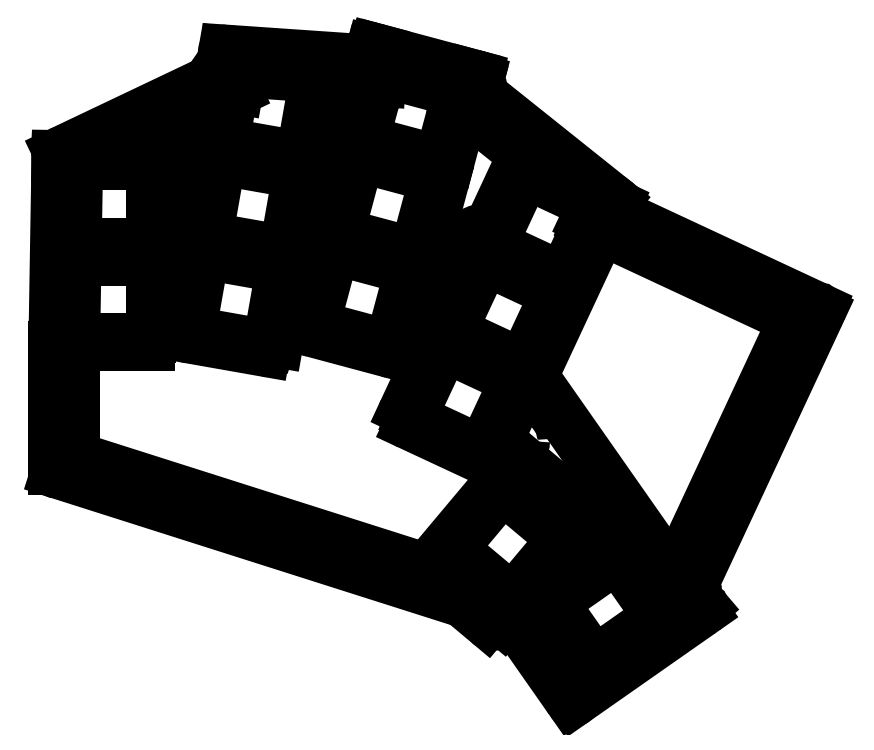
<metadata>
{"format":"dxf","ext":"dxf","renderer":"ezdxf+matplotlib","layout":"modelspace","background":"white","min_lineweight":24,"dpi":150}
</metadata>
<code>
0
SECTION
2
ENTITIES
0
LINE
8
0
10
91
20
-91.27
11
91.54
21
-58.25
0
LINE
8
0
10
91.83
20
-57.81
11
120
21
-44.41
0
LINE
8
0
10
120.3
20
-44.04
11
120.9
21
-40.55
0
LINE
8
0
10
121.4
20
-40.14
11
146.2
21
-41.85
0
LINE
8
0
10
146.7
20
-41.48
11
147
21
-40.41
0
LINE
8
0
10
147.6
20
-40.06
11
163.1
21
-44.21
0
LINE
8
0
10
163.1
20
-45.97
11
163.4
21
-44.82
0
LINE
8
0
10
163.3
20
-46.49
11
187.6
21
-65.92
0
LINE
8
0
10
187.2
20
-67.63
11
187.8
21
-66.52
0
LINE
8
0
10
200.8
20
-134.8
11
203
21
-137.3
0
LINE
8
0
10
182.4
20
-152.4
11
202.9
21
-138.1
0
LINE
8
0
10
174.3
20
-141.7
11
181.7
21
-152.3
0
LINE
8
0
10
173
20
-139.9
11
172.7
21
-139.5
0
LINE
8
0
10
171.1
20
-138.1
11
172.6
21
-139.4
0
LINE
8
0
10
91.35
20
-112.8
11
170.9
21
-138.1
0
LINE
8
0
10
91
20
-112.3
11
91
21
-91.27
0
LINE
8
0
10
187.5
20
-68.3
11
223.7
21
-85.19
0
LINE
8
0
10
201.4
20
-134.3
11
224
21
-85.86
0
LINE
8
0
10
200.8
20
-134.8
11
201.2
21
-134.5
0
ARC
8
0
10
92.04
20
-58.26
40
0.5
50
115.4
51
475.4
0
ARC
8
0
10
119.8
20
-43.96
40
0.5
50
295.4
51
655.4
0
ARC
8
0
10
121.4
20
-40.64
40
0.5
50
86.06
51
446.1
0
ARC
8
0
10
146.2
20
-41.35
40
0.5
50
266.1
51
626.1
0
ARC
8
0
10
147.5
20
-40.54
40
0.5
50
75
51
435
0
ARC
8
0
10
163
20
-44.69
40
0.5
50
345
51
705
0
ARC
8
0
10
163.6
20
-46.1
40
0.5
50
165
51
525
0
ARC
8
0
10
187.3
20
-66.31
40
0.5
50
335
51
695
0
ARC
8
0
10
187.7
20
-67.85
40
0.5
50
155
51
515
0
ARC
8
0
10
223.5
20
-85.65
40
0.5
50
335
51
65
0
ARC
8
0
10
200.9
20
-134.1
40
0.5
50
305
51
665
0
ARC
8
0
10
202.6
20
-137.7
40
0.5
50
305
51
40.53
0
ARC
8
0
10
182.1
20
-152
40
0.5
50
215
51
575
0
ARC
8
0
10
172.3
20
-139.8
40
0.5
50
35
51
51.25
0
ARC
8
0
10
170.8
20
-138.5
40
0.5
50
51.25
51
411.3
0
ARC
8
0
10
91.5
20
-112.3
40
0.5
50
180
51
540
0
ARC
8
0
10
91.5
20
-91.27
40
0.5
50
179.1
51
539.1
0
CIRCLE
8
0
10
117.6
20
-56.32
40
1.1
0
CIRCLE
8
0
10
114.6
20
-73.07
40
1.1
0
CIRCLE
8
0
10
165.4
20
-72.68
40
1.1
0
ARC
8
0
10
173.4
20
-141
40
1.1
50
318.9
51
471.1
0
CIRCLE
8
0
10
181.6
20
-129.4
40
1.1
0
CIRCLE
8
0
10
117.6
20
-56.32
40
2.15
0
CIRCLE
8
0
10
114.6
20
-73.07
40
2.15
0
CIRCLE
8
0
10
165.4
20
-72.68
40
2.15
0
ARC
8
0
10
173.4
20
-141
40
2.15
50
312.1
51
481.5
0
CIRCLE
8
0
10
181.6
20
-129.4
40
2.15
0
CIRCLE
8
0
10
172.2
20
-108.1
40
1.1
0
CIRCLE
8
0
10
181.1
20
-121.3
40
1.1
0
LINE
8
0
10
93.1
20
-89.9
11
106.9
21
-89.9
0
LINE
8
0
10
106.9
20
-89.9
11
106.9
21
-76.1
0
LINE
8
0
10
106.9
20
-76.1
11
93.1
21
-76.1
0
LINE
8
0
10
93.1
20
-76.1
11
93.1
21
-89.9
0
LINE
8
0
10
93.1
20
-72.9
11
106.9
21
-72.9
0
LINE
8
0
10
106.9
20
-72.9
11
106.9
21
-59.1
0
LINE
8
0
10
106.9
20
-59.1
11
93.1
21
-59.1
0
LINE
8
0
10
93.1
20
-59.1
11
93.1
21
-72.9
0
LINE
8
0
10
114
20
-88.6
11
127.6
21
-90.99
0
LINE
8
0
10
127.6
20
-90.99
11
130
21
-77.4
0
LINE
8
0
10
130
20
-77.4
11
116.4
21
-75.01
0
LINE
8
0
10
116.4
20
-75.01
11
114
21
-88.6
0
LINE
8
0
10
117
20
-71.86
11
130.5
21
-74.25
0
LINE
8
0
10
130.5
20
-74.25
11
132.9
21
-60.66
0
LINE
8
0
10
132.9
20
-60.66
11
119.4
21
-58.26
0
LINE
8
0
10
119.4
20
-58.26
11
117
21
-71.86
0
LINE
8
0
10
119.9
20
-55.11
11
133.5
21
-57.51
0
LINE
8
0
10
133.5
20
-57.51
11
135.9
21
-43.92
0
LINE
8
0
10
135.9
20
-43.92
11
122.3
21
-41.52
0
LINE
8
0
10
122.3
20
-41.52
11
119.9
21
-55.11
0
LINE
8
0
10
136
20
-87.51
11
149.3
21
-91.09
0
LINE
8
0
10
149.3
20
-91.09
11
152.9
21
-77.76
0
LINE
8
0
10
152.9
20
-77.76
11
139.5
21
-74.18
0
LINE
8
0
10
139.5
20
-74.18
11
136
21
-87.51
0
LINE
8
0
10
140.4
20
-71.09
11
153.7
21
-74.66
0
LINE
8
0
10
153.7
20
-74.66
11
157.3
21
-61.34
0
LINE
8
0
10
157.3
20
-61.34
11
143.9
21
-57.76
0
LINE
8
0
10
143.9
20
-57.76
11
140.4
21
-71.09
0
LINE
8
0
10
144.8
20
-54.67
11
158.1
21
-58.24
0
LINE
8
0
10
158.1
20
-58.24
11
161.7
21
-44.91
0
LINE
8
0
10
161.7
20
-44.91
11
148.3
21
-41.34
0
LINE
8
0
10
148.3
20
-41.34
11
144.8
21
-54.67
0
LINE
8
0
10
153.2
20
-104
11
165.7
21
-109.8
0
LINE
8
0
10
165.7
20
-109.8
11
171.5
21
-97.31
0
LINE
8
0
10
171.5
20
-97.31
11
159
21
-91.47
0
LINE
8
0
10
159
20
-91.47
11
153.2
21
-104
0
LINE
8
0
10
160.4
20
-88.57
11
172.9
21
-94.41
0
LINE
8
0
10
172.9
20
-94.41
11
178.7
21
-81.9
0
LINE
8
0
10
178.7
20
-81.9
11
166.2
21
-76.07
0
LINE
8
0
10
166.2
20
-76.07
11
160.4
21
-88.57
0
LINE
8
0
10
167.6
20
-73.17
11
180.1
21
-79
0
LINE
8
0
10
180.1
20
-79
11
185.9
21
-66.49
0
LINE
8
0
10
185.9
20
-66.49
11
173.4
21
-60.66
0
LINE
8
0
10
173.4
20
-60.66
11
167.6
21
-73.17
0
LINE
8
0
10
171.1
20
-136.1
11
179.9
21
-125.5
0
LINE
8
0
10
179.9
20
-125.5
11
169.4
21
-116.7
0
LINE
8
0
10
169.4
20
-116.7
11
160.5
21
-127.2
0
LINE
8
0
10
160.5
20
-127.2
11
171.1
21
-136.1
0
LINE
8
0
10
186.3
20
-148.2
11
197.6
21
-140.2
0
LINE
8
0
10
197.6
20
-140.2
11
189.7
21
-128.9
0
LINE
8
0
10
189.7
20
-128.9
11
178.4
21
-136.9
0
LINE
8
0
10
178.4
20
-136.9
11
186.3
21
-148.2
0
LINE
8
0
10
175
20
-96.3
11
187.7
21
-68.95
0
LINE
8
0
10
200.8
20
-133.7
11
175
21
-96.8
0
ARC
8
0
10
188.2
20
-69.17
40
0.5
50
65
51
155
0
ARC
8
0
10
201.2
20
-133.4
40
0.5
50
215
51
335
0
ARC
8
0
10
175.4
20
-96.52
40
0.5
50
155
51
215
0
LINE
8
0
10
93.25
20
-91.25
11
106.8
21
-91.25
0
LINE
8
0
10
108.8
20
-89.25
11
108.8
21
-76.75
0
LINE
8
0
10
106.8
20
-74.75
11
93.25
21
-74.75
0
LINE
8
0
10
91.25
20
-76.75
11
91.25
21
-89.25
0
LINE
8
0
10
93.25
20
-74.25
11
106.8
21
-74.25
0
LINE
8
0
10
108.8
20
-72.25
11
108.8
21
-59.75
0
LINE
8
0
10
106.8
20
-57.75
11
93.25
21
-57.75
0
LINE
8
0
10
91.25
20
-59.75
11
91.25
21
-72.25
0
LINE
8
0
10
113.9
20
-89.95
11
127.2
21
-92.3
0
LINE
8
0
10
129.5
20
-90.67
11
131.7
21
-78.36
0
LINE
8
0
10
130.1
20
-76.05
11
116.8
21
-73.7
0
LINE
8
0
10
114.5
20
-75.33
11
112.3
21
-87.64
0
LINE
8
0
10
116.9
20
-73.21
11
130.2
21
-75.56
0
LINE
8
0
10
132.5
20
-73.93
11
134.7
21
-61.62
0
LINE
8
0
10
133
20
-59.31
11
119.7
21
-56.96
0
LINE
8
0
10
117.4
20
-58.58
11
115.2
21
-70.89
0
LINE
8
0
10
119.8
20
-56.47
11
133.1
21
-58.81
0
LINE
8
0
10
135.4
20
-57.19
11
137.6
21
-44.88
0
LINE
8
0
10
136
20
-42.56
11
122.7
21
-40.22
0
LINE
8
0
10
120.4
20
-41.84
11
118.2
21
-54.15
0
LINE
8
0
10
135.7
20
-88.86
11
148.8
21
-92.35
0
LINE
8
0
10
151.2
20
-90.94
11
154.5
21
-78.86
0
LINE
8
0
10
153.1
20
-76.41
11
140
21
-72.92
0
LINE
8
0
10
137.6
20
-74.33
11
134.3
21
-86.41
0
LINE
8
0
10
140.1
20
-72.44
11
153.2
21
-75.93
0
LINE
8
0
10
155.6
20
-74.52
11
158.9
21
-62.44
0
LINE
8
0
10
157.5
20
-59.99
11
144.4
21
-56.5
0
LINE
8
0
10
142
20
-57.91
11
138.7
21
-69.99
0
LINE
8
0
10
144.5
20
-56.02
11
157.6
21
-59.51
0
LINE
8
0
10
160
20
-58.1
11
163.3
21
-46.02
0
LINE
8
0
10
161.9
20
-43.57
11
148.8
21
-40.08
0
LINE
8
0
10
146.4
20
-41.49
11
143.1
21
-53.57
0
LINE
8
0
10
152.8
20
-105.3
11
165
21
-111
0
LINE
8
0
10
167.6
20
-110
11
172.9
21
-98.68
0
LINE
8
0
10
172
20
-96.02
11
159.7
21
-90.31
0
LINE
8
0
10
157.1
20
-91.28
11
151.8
21
-102.6
0
LINE
8
0
10
159.9
20
-89.86
11
172.2
21
-95.57
0
LINE
8
0
10
174.8
20
-94.6
11
180.1
21
-83.27
0
LINE
8
0
10
179.1
20
-80.61
11
166.9
21
-74.91
0
LINE
8
0
10
164.2
20
-75.87
11
159
21
-87.2
0
LINE
8
0
10
167.1
20
-74.45
11
179.4
21
-80.16
0
LINE
8
0
10
182
20
-79.19
11
187.3
21
-67.86
0
LINE
8
0
10
186.3
20
-65.21
11
174.1
21
-59.5
0
LINE
8
0
10
171.4
20
-60.47
11
166.2
21
-71.8
0
LINE
8
0
10
169.4
20
-140.2
11
183.7
21
-123.2
0
LINE
8
0
10
156.7
20
-129.6
11
171
21
-112.6
0
LINE
8
0
10
183.6
20
-151.7
11
201.9
21
-138.9
0
LINE
8
0
10
174.2
20
-138.2
11
192.4
21
-125.4
0
ARC
8
0
10
106.8
20
-89.25
40
2
50
270
51
0
0
ARC
8
0
10
106.8
20
-76.75
40
2
50
0
51
90
0
ARC
8
0
10
93.25
20
-76.75
40
2
50
90
51
180
0
ARC
8
0
10
93.25
20
-89.25
40
2
50
180
51
270
0
ARC
8
0
10
106.8
20
-72.25
40
2
50
270
51
0
0
ARC
8
0
10
106.8
20
-59.75
40
2
50
0
51
90
0
ARC
8
0
10
93.25
20
-59.75
40
2
50
90
51
180
0
ARC
8
0
10
93.25
20
-72.25
40
2
50
180
51
270
0
ARC
8
0
10
153.7
20
-74
40
2
50
255
51
345
0
ARC
8
0
10
156.9
20
-61.92
40
2
50
345
51
75
0
ARC
8
0
10
143.9
20
-58.43
40
2
50
75
51
165
0
ARC
8
0
10
140.7
20
-70.5
40
2
50
165
51
255
0
ARC
8
0
10
158.1
20
-57.58
40
2
50
255
51
345
0
ARC
8
0
10
161.3
20
-45.5
40
2
50
345
51
75
0
ARC
8
0
10
148.3
20
-42.01
40
2
50
75
51
165
0
ARC
8
0
10
145.1
20
-54.08
40
2
50
165
51
255
0
ARC
8
0
10
149.3
20
-90.42
40
2
50
255
51
345
0
ARC
8
0
10
152.5
20
-78.34
40
2
50
345
51
75
0
ARC
8
0
10
139.5
20
-74.85
40
2
50
75
51
165
0
ARC
8
0
10
136.3
20
-86.92
40
2
50
165
51
255
0
ARC
8
0
10
165.8
20
-109.2
40
2
50
245
51
335
0
ARC
8
0
10
171.1
20
-97.83
40
2
50
335
51
65
0
ARC
8
0
10
158.9
20
-92.13
40
2
50
65
51
155
0
ARC
8
0
10
153.6
20
-103.5
40
2
50
155
51
245
0
ARC
8
0
10
173
20
-93.75
40
2
50
245
51
335
0
ARC
8
0
10
178.3
20
-82.43
40
2
50
335
51
65
0
ARC
8
0
10
166.1
20
-76.72
40
2
50
65
51
155
0
ARC
8
0
10
160.8
20
-88.05
40
2
50
155
51
245
0
ARC
8
0
10
180.2
20
-78.35
40
2
50
245
51
335
0
ARC
8
0
10
185.5
20
-67.02
40
2
50
335
51
65
0
ARC
8
0
10
173.2
20
-61.31
40
2
50
65
51
155
0
ARC
8
0
10
168
20
-72.64
40
2
50
155
51
245
0
ARC
8
0
10
127.6
20
-90.33
40
2
50
260
51
350
0
ARC
8
0
10
129.7
20
-78.02
40
2
50
350
51
80
0
ARC
8
0
10
116.4
20
-75.67
40
2
50
80
51
170
0
ARC
8
0
10
114.3
20
-87.98
40
2
50
170
51
260
0
ARC
8
0
10
130.5
20
-73.59
40
2
50
260
51
350
0
ARC
8
0
10
132.7
20
-61.28
40
2
50
350
51
80
0
ARC
8
0
10
119.4
20
-58.93
40
2
50
80
51
170
0
ARC
8
0
10
117.2
20
-71.24
40
2
50
170
51
260
0
ARC
8
0
10
133.5
20
-56.84
40
2
50
260
51
350
0
ARC
8
0
10
135.6
20
-44.53
40
2
50
350
51
80
0
ARC
8
0
10
122.3
20
-42.19
40
2
50
80
51
170
0
ARC
8
0
10
120.2
20
-54.5
40
2
50
170
51
260
0
LINE
8
0
10
183.4
20
-120.3
11
173.9
21
-112.3
0
LINE
8
0
10
157
20
-132.4
11
166.6
21
-140.4
0
LINE
8
0
10
202.4
20
-136.1
11
195.2
21
-125.9
0
LINE
8
0
10
173.7
20
-141
11
180.9
21
-151.2
0
ARC
8
0
10
200.7
20
-137.3
40
2
50
305
51
35
0
ARC
8
0
10
193.5
20
-127
40
2
50
35
51
125
0
ARC
8
0
10
175.3
20
-139.8
40
2
50
125
51
215
0
ARC
8
0
10
182.5
20
-150
40
2
50
215
51
305
0
ARC
8
0
10
182.2
20
-121.9
40
2
50
320
51
50
0
ARC
8
0
10
172.6
20
-113.8
40
2
50
50
51
140
0
ARC
8
0
10
158.3
20
-130.9
40
2
50
140
51
230
0
ARC
8
0
10
167.9
20
-138.9
40
2
50
230
51
320
0
LINE
8
0
10
89.55
20
-91.25
11
90.1
21
-57.92
0
LINE
8
0
10
90.1
20
-57.92
11
90.11
21
-57.33
0
LINE
8
0
10
90.4
20
-56.88
11
118.7
21
-43.42
0
LINE
8
0
10
119
20
-43.05
11
119.7
21
-39.02
0
LINE
8
0
10
120.2
20
-38.61
11
145.1
21
-40.32
0
LINE
8
0
10
145.6
20
-39.95
11
145.7
21
-39.55
0
LINE
8
0
10
145.7
20
-39.55
11
145.9
21
-38.63
0
LINE
8
0
10
146.6
20
-38.28
11
147.5
21
-38.53
0
LINE
8
0
10
147.5
20
-38.53
11
163.9
21
-42.94
0
LINE
8
0
10
163.9
20
-42.94
11
164.9
21
-43.19
0
LINE
8
0
10
165
20
-44.71
11
165.2
21
-43.8
0
LINE
8
0
10
164.8
20
-45.43
11
165
21
-44.72
0
LINE
8
0
10
165
20
-45.95
11
189.4
21
-65.49
0
LINE
8
0
10
189.2
20
-66.93
11
189.6
21
-66.1
0
LINE
8
0
10
189.4
20
-67.6
11
225.6
21
-84.49
0
LINE
8
0
10
202.9
20
-134.5
11
225.9
21
-85.16
0
LINE
8
0
10
202.9
20
-135
11
205.1
21
-137.6
0
LINE
8
0
10
182
20
-154.4
11
205
21
-138.3
0
LINE
8
0
10
171.7
20
-140.5
11
181.3
21
-154.3
0
LINE
8
0
10
170.4
20
-139.4
11
171.6
21
-140.4
0
LINE
8
0
10
89.9
20
-113.8
11
170.2
21
-139.4
0
LINE
8
0
10
89.55
20
-113.3
11
89.55
21
-91.26
0
LINE
8
0
10
89.55
20
-91.26
11
89.55
21
-91.25
0
ARC
8
0
10
90.61
20
-57.34
40
0.5
50
115.4
51
475.4
0
ARC
8
0
10
118.5
20
-42.97
40
0.5
50
295.4
51
655.4
0
ARC
8
0
10
120.2
20
-39.11
40
0.5
50
86.06
51
446.1
0
ARC
8
0
10
145.1
20
-39.82
40
0.5
50
266.1
51
626.1
0
ARC
8
0
10
146.4
20
-38.76
40
0.5
50
75
51
435
0
ARC
8
0
10
164.7
20
-43.67
40
0.5
50
345
51
705
0
ARC
8
0
10
165.3
20
-45.56
40
0.5
50
165
51
525
0
ARC
8
0
10
189.1
20
-65.89
40
0.5
50
335
51
695
0
ARC
8
0
10
189.6
20
-67.14
40
0.5
50
155
51
515
0
ARC
8
0
10
225.4
20
-84.95
40
0.5
50
335
51
695
0
ARC
8
0
10
203.3
20
-134.7
40
0.5
50
155
51
515
0
ARC
8
0
10
204.8
20
-137.9
40
0.5
50
305
51
665
0
ARC
8
0
10
181.7
20
-154
40
0.5
50
215
51
575
0
ARC
8
0
10
171.2
20
-140.8
40
0.5
50
35
51
395
0
ARC
8
0
10
170.1
20
-139.8
40
0.5
50
51.25
51
411.3
0
ARC
8
0
10
90.05
20
-113.3
40
0.5
50
180
51
540
0
LINE
8
0
10
90.75
20
-91.27
11
91.3
21
-57.94
0
LINE
8
0
10
91.3
20
-57.78
11
91.3
21
-57.94
0
LINE
8
0
10
91.3
20
-57.78
11
119.8
21
-44.24
0
LINE
8
0
10
120.1
20
-43.87
11
120.7
21
-40.07
0
LINE
8
0
10
120.8
20
-39.85
11
120.7
21
-40.07
0
LINE
8
0
10
120.8
20
-39.85
11
146
21
-41.58
0
LINE
8
0
10
146.5
20
-41.21
11
146.9
21
-39.62
0
LINE
8
0
10
147.2
20
-39.68
11
146.9
21
-39.62
0
LINE
8
0
10
147.2
20
-39.68
11
163.6
21
-44.1
0
LINE
8
0
10
163.9
20
-44.16
11
163.6
21
-44.1
0
LINE
8
0
10
163.4
20
-45.88
11
163.9
21
-44.16
0
LINE
8
0
10
163.6
20
-46.4
11
188.2
21
-66.09
0
LINE
8
0
10
187.6
20
-67.51
11
188.2
21
-66.09
0
LINE
8
0
10
187.8
20
-68.18
11
224.3
21
-85.18
0
LINE
8
0
10
224.5
20
-85.28
11
224.3
21
-85.18
0
LINE
8
0
10
201.5
20
-134.6
11
224.5
21
-85.28
0
LINE
8
0
10
201.2
20
-134.8
11
201.5
21
-134.6
0
LINE
8
0
10
201.2
20
-134.8
11
203.7
21
-137.8
0
LINE
8
0
10
181.9
20
-153.1
11
203.7
21
-137.8
0
LINE
8
0
10
172.5
20
-139.7
11
181.9
21
-153.1
0
LINE
8
0
10
172.4
20
-139.6
11
170.9
21
-138.4
0
LINE
8
0
10
90.75
20
-112.8
11
170.8
21
-138.3
0
LINE
8
0
10
90.75
20
-112.8
11
90.75
21
-91.27
0
LINE
8
0
10
90.75
20
-91.27
11
90.75
21
-91.27
0
ARC
8
0
10
119.6
20
-43.78
40
0.5
50
295.4
51
350
0
ARC
8
0
10
146
20
-41.08
40
0.5
50
266.1
51
345
0
ARC
8
0
10
163.9
20
-46.01
40
0.5
50
165
51
231.4
0
ARC
8
0
10
188
20
-67.72
40
0.5
50
155
51
245
0
ARC
8
0
10
172.1
20
-140
40
0.5
50
35
51
51.25
0
ARC
8
0
10
170.6
20
-138.8
40
0.5
50
51.25
51
72.36
0
LINE
8
0
10
93.4
20
-91.29
11
93.92
21
-59.78
0
LINE
8
0
10
94.21
20
-59.33
11
122.2
21
-46.04
0
LINE
8
0
10
122.4
20
-45.68
11
122.9
21
-43.1
0
LINE
8
0
10
123.4
20
-42.69
11
147.7
21
-44.36
0
LINE
8
0
10
148.2
20
-44.06
11
148.6
21
-43.25
0
LINE
8
0
10
149.2
20
-42.97
11
160.3
21
-45.94
0
LINE
8
0
10
160.6
20
-46.47
11
160.6
21
-47.08
0
LINE
8
0
10
160.7
20
-47.52
11
185
21
-66.86
0
LINE
8
0
10
184.1
20
-68.79
11
185
21
-66.86
0
LINE
8
0
10
184.3
20
-69.46
11
220.5
21
-86.36
0
LINE
8
0
10
220.8
20
-87.02
11
199.5
21
-132.7
0
LINE
8
0
10
199.3
20
-132.9
11
197.7
21
-134
0
LINE
8
0
10
197.6
20
-134.7
11
199
21
-136.3
0
LINE
8
0
10
199
20
-136.3
11
199.5
21
-136.9
0
LINE
8
0
10
199.4
20
-137.6
11
183
21
-149.1
0
LINE
8
0
10
174.5
20
-137.8
11
182.3
21
-149
0
LINE
8
0
10
172.5
20
-136.2
11
174.5
21
-137.8
0
LINE
8
0
10
172.5
20
-136.2
11
172.1
21
-135.9
0
LINE
8
0
10
93.75
20
-111
11
172.1
21
-135.9
0
LINE
8
0
10
93.4
20
-110.5
11
93.4
21
-91.29
0
ARC
8
0
10
94.42
20
-59.79
40
0.5
50
115.4
51
179.1
0
ARC
8
0
10
121.9
20
-45.59
40
0.5
50
295.4
51
350
0
ARC
8
0
10
123.4
20
-43.18
40
0.5
50
86.06
51
170
0
ARC
8
0
10
147.8
20
-43.86
40
0.5
50
266.1
51
335.8
0
ARC
8
0
10
149
20
-43.45
40
0.5
50
75
51
155.8
0
ARC
8
0
10
160.1
20
-46.42
40
0.5
50
354.2
51
75
0
ARC
8
0
10
161.1
20
-47.13
40
0.5
50
174.2
51
231.4
0
ARC
8
0
10
184.5
20
-69.01
40
0.5
50
155
51
245
0
ARC
8
0
10
220.3
20
-86.81
40
0.5
50
335
51
65
0
ARC
8
0
10
199
20
-132.5
40
0.5
50
305.3
51
335
0
ARC
8
0
10
198
20
-134.4
40
0.5
50
125.3
51
220.5
0
ARC
8
0
10
198.6
20
-136.6
40
0.5
50
40.53
51
40.55
0
ARC
8
0
10
199.1
20
-137.2
40
0.5
50
305
51
40.53
0
ARC
8
0
10
182.7
20
-148.7
40
0.5
50
215
51
305
0
ARC
8
0
10
93.9
20
-110.5
40
0.5
50
180
51
252.4
0
ARC
8
0
10
93.9
20
-91.29
40
0.5
50
179.1
51
180
0
ENDSEC
0
EOF

</code>
